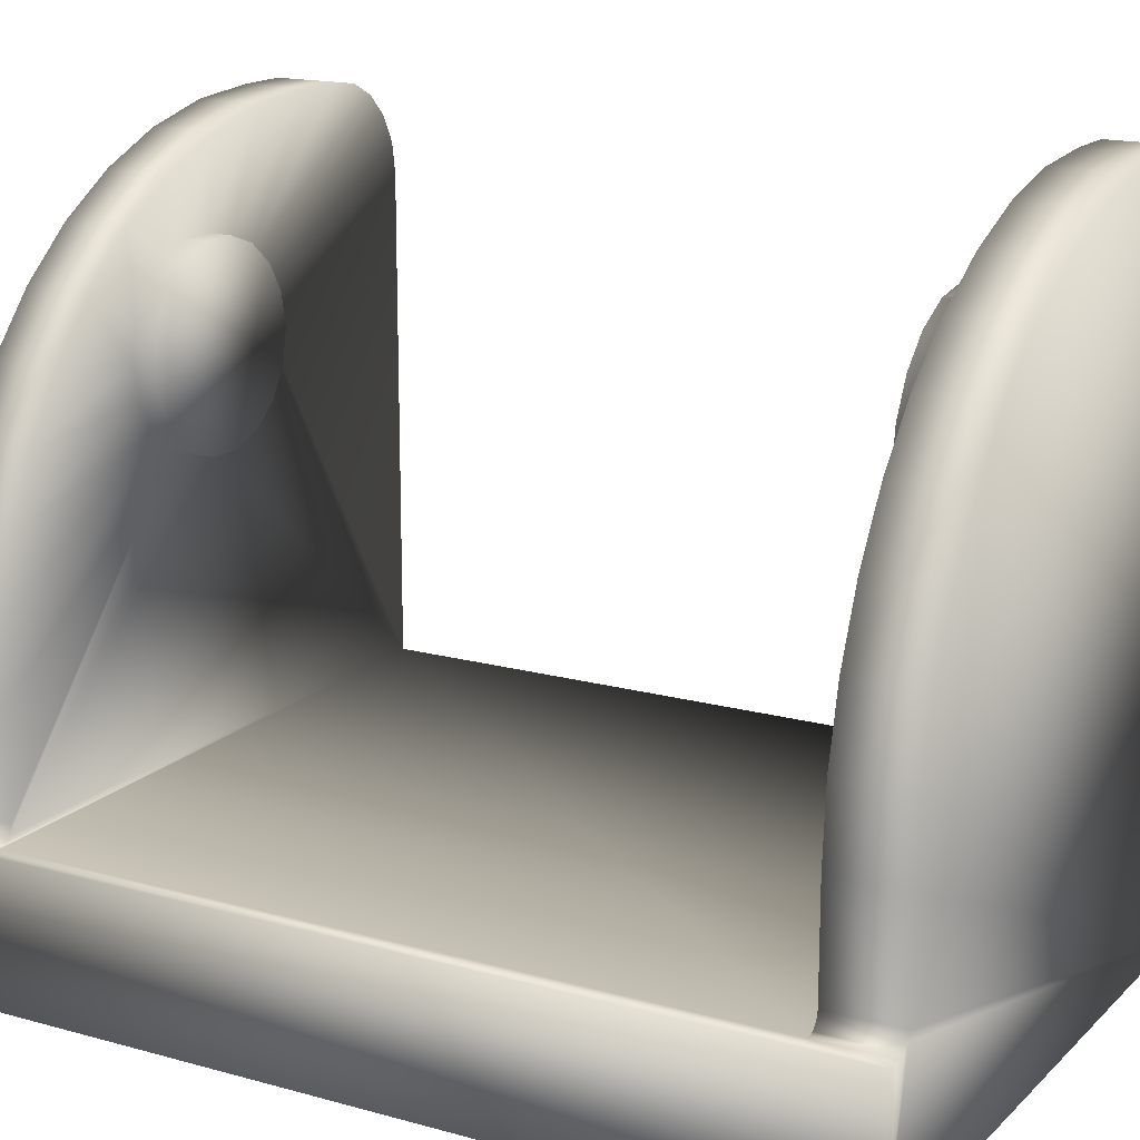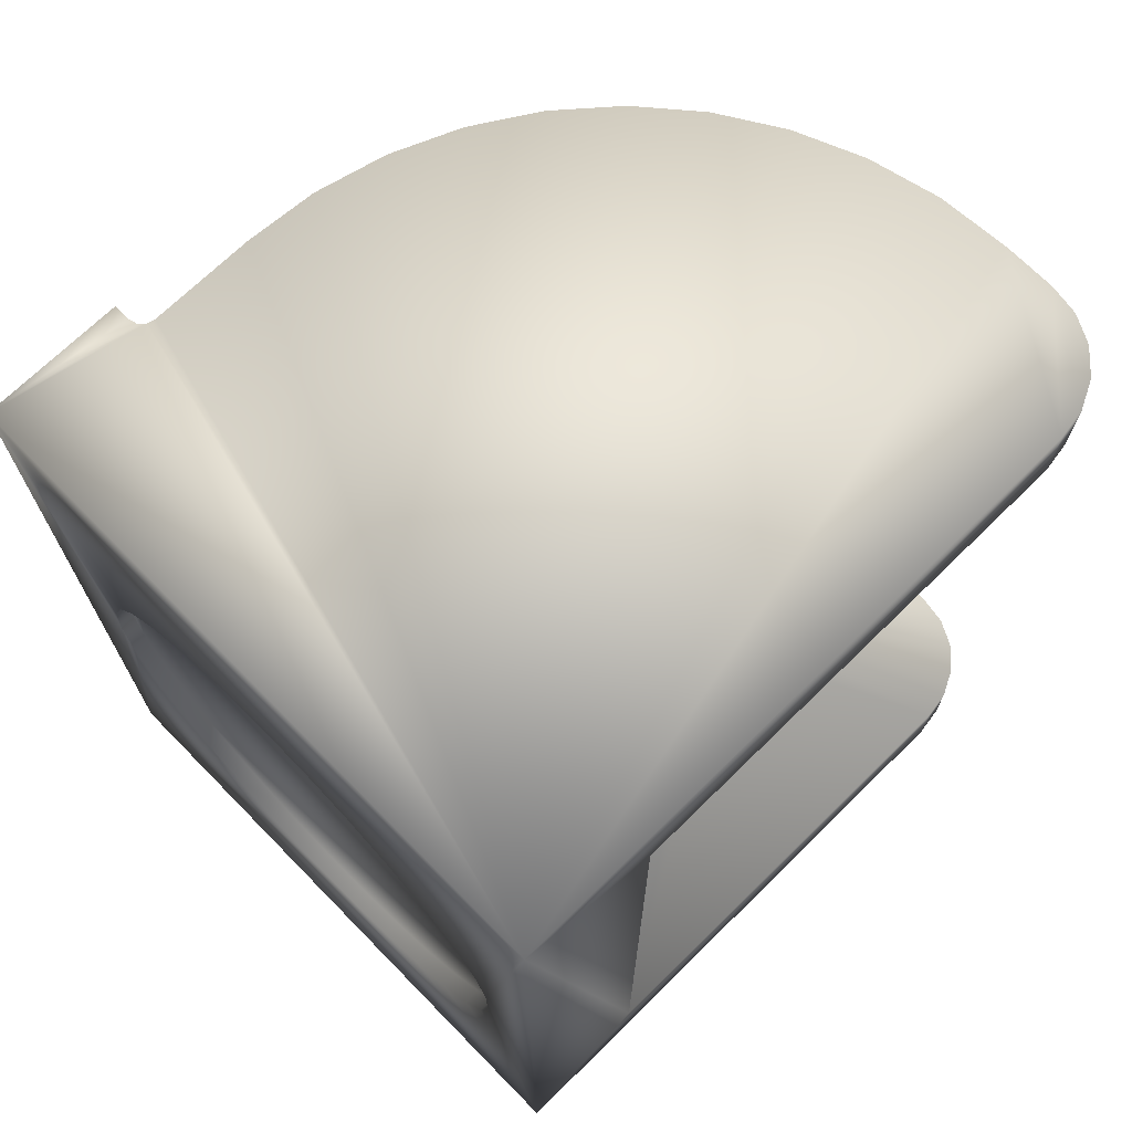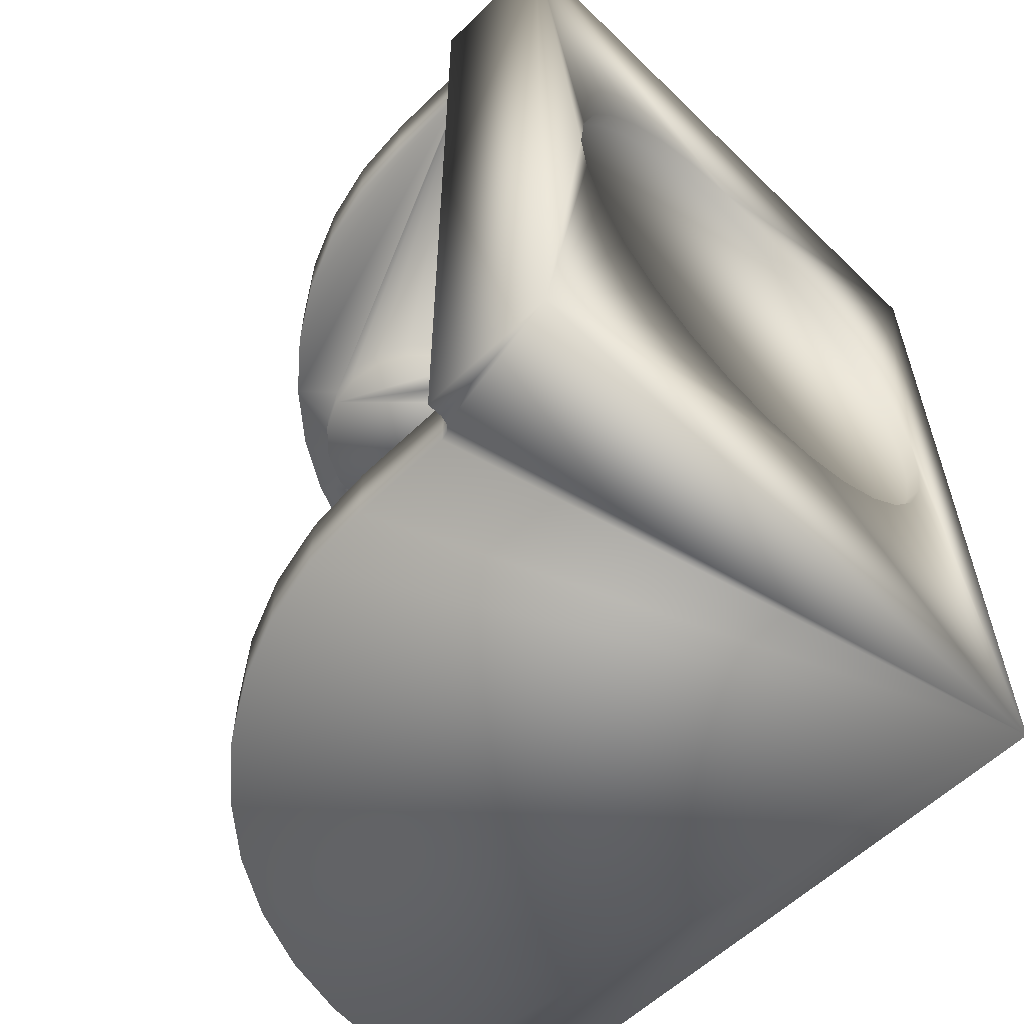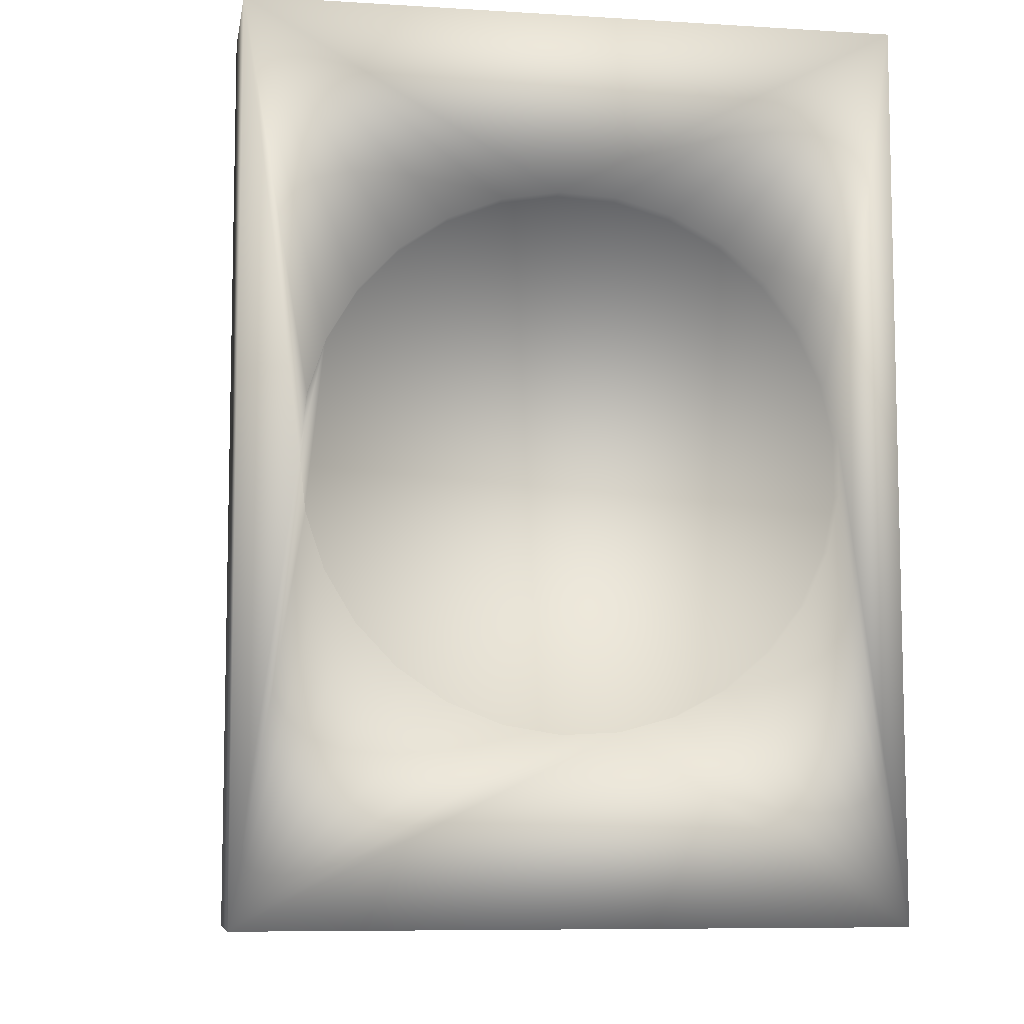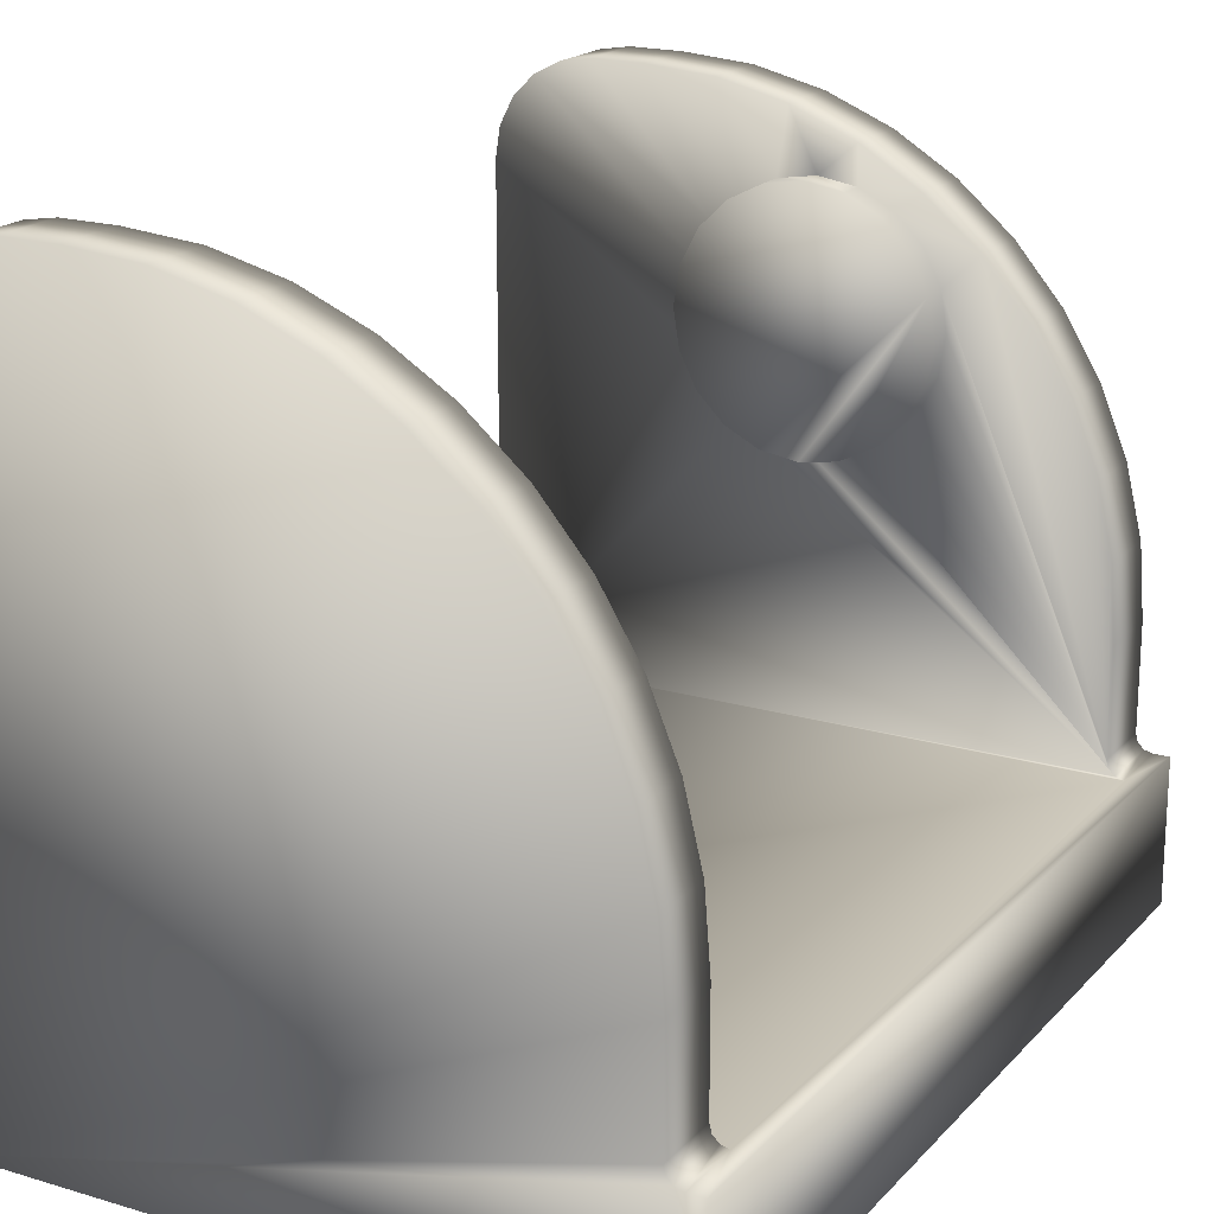
<metadata>
{"format":"obj","ext":"obj","renderer":"f3d","projection":"perspective","resolution":1024,"background":"white","views":[{"elev":16.4,"azim":119.5,"up":"+Z"},{"elev":70.2,"azim":-134.5,"up":"+Y"},{"elev":-58.1,"azim":135.0,"up":"+Y"},{"elev":-8.1,"azim":170.4,"up":"+Y"},{"elev":19.3,"azim":29.2,"up":"+Z"}]}
</metadata>
<code>
o link_13.0
v 0.007813 -0.00172 -0.000167
v 0.008 0 0.000333
v 0.008 -0 -0.000167
v 0.007813 0.00172 0.000333
v 0.007813 0.00172 -0.000167
v 0.007261 0.003359 0.000333
v 0.007261 0.003359 -0.000167
v 0.006369 0.004841 0.000333
v 0.006369 0.004841 -0.000167
v 0.005179 0.006097 0.000333
v 0.005179 0.006097 -0.000167
v 0.003747 0.007068 0.000333
v 0.003747 0.007068 -0.000167
v 0.00214 0.007708 0.000333
v 0.00214 0.007708 -0.000167
v 0.000433 0.007988 0.000333
v 0.000433 0.007988 -0.000167
v -0.001294 0.007895 0.000333
v -0.001294 0.007895 -0.000167
v -0.002961 0.007432 0.000333
v -0.002961 0.007432 -0.000167
v -0.004489 0.006622 0.000333
v -0.004489 0.006622 -0.000167
v -0.005808 0.005502 0.000333
v -0.005808 0.005502 -0.000167
v -0.006855 0.004124 0.000333
v -0.006855 0.004124 -0.000167
v -0.007581 0.002554 0.000333
v -0.007581 0.002554 -0.000167
v -0.007953 0.000865 0.000333
v -0.007953 0.000865 -0.000167
v -0.007953 -0.000865 0.000333
v -0.007953 -0.000865 -0.000167
v -0.007581 -0.002554 0.000333
v -0.007581 -0.002554 -0.000167
v -0.006855 -0.004124 0.000333
v -0.006855 -0.004124 -0.000167
v -0.005808 -0.005502 0.000333
v -0.005808 -0.005502 -0.000167
v -0.004489 -0.006622 0.000333
v -0.004489 -0.006622 -0.000167
v -0.002961 -0.007432 0.000333
v -0.002961 -0.007432 -0.000167
v -0.001294 -0.007895 0.000333
v -0.001294 -0.007895 -0.000167
v 0.000433 -0.007988 0.000333
v 0.000433 -0.007988 -0.000167
v 0.00214 -0.007708 0.000333
v 0.00214 -0.007708 -0.000167
v 0.003747 -0.007068 0.000333
v 0.003747 -0.007068 -0.000167
v 0.005179 -0.006097 0.000333
v 0.005179 -0.006097 -0.000167
v 0.006369 -0.004841 0.000333
v 0.006369 -0.004841 -0.000167
v 0.007261 -0.003359 0.000333
v 0.007261 -0.003359 -0.000167
v 0.007813 -0.00172 0.000333
v 0.008 0 0.000333
v 0.0093 -0.01145 0.004133
v 0.0093 -0.01345 0.004133
v 0.0098 -0.01345 0.004133
v 0.0098 0.01345 0.004133
v 0.0093 0.01345 0.004133
v 0.0093 0.01125 0.004133
v -0.0098 0.01125 0.004133
v -0.0098 -0.01145 0.004133
v -0.002298 -0.01075 0.01361
v -0.002819 -0.01075 0.01451
v -0.003 -0.01075 0.01553
v 0.000521 -0.01075 0.01849
v 0.000521 -0.01075 0.01258
v -0.000521 -0.01075 0.01849
v -0.000521 -0.01075 0.01258
v -0.0015 -0.01075 0.01294
v -0.002819 -0.01075 0.01656
v -0.002298 -0.01075 0.01746
v 0.0015 -0.01075 0.01813
v 0.002298 -0.01075 0.01361
v 0.0015 -0.01075 0.01294
v -0.0015 -0.01075 0.01813
v 0.003 -0.01075 0.01553
v 0.002819 -0.01075 0.01451
v 0.002819 -0.01075 0.01656
v 0.002298 -0.01075 0.01746
v 0.0098 -0.01345 -0.000167
v 0.00905 -0.01345 0.0042
v -0.0098 -0.01345 -0.000167
v 0.008867 -0.01345 0.004383
v 0.0088 -0.01345 0.004633
v 0.0088 -0.01345 0.007833
v -0.0098 -0.01345 0.01883
v -0.0068 -0.01345 0.02183
v -0.0052 -0.01345 0.02183
v 0.008628 -0.01345 0.01002
v 0.008115 -0.01345 0.01216
v 0.007274 -0.01345 0.01419
v 0.003029 -0.01345 0.01916
v 0.001156 -0.01345 0.02031
v -0.007727 -0.01345 0.02169
v -0.008563 -0.01345 0.02126
v -0.009653 -0.01345 0.01976
v -0.009227 -0.01345 0.0206
v -0.000874 -0.01345 0.02115
v -0.00301 -0.01345 0.02166
v 0.006126 -0.01345 0.01606
v 0.004699 -0.01345 0.01773
v 0.00905 -0.01145 0.0042
v 0.008867 -0.01145 0.004383
v 0.0088 -0.01145 0.004633
v -0.007727 -0.01145 0.02169
v -0.002298 -0.01145 0.01746
v -0.008563 -0.01145 0.02126
v -0.002819 -0.01145 0.01656
v -0.009227 -0.01145 0.0206
v 0.003 -0.01145 0.01553
v 0.002819 -0.01145 0.01656
v 0.004699 -0.01145 0.01773
v -0.002819 -0.01145 0.01451
v -0.002298 -0.01145 0.01361
v 0.003029 -0.01145 0.01916
v -0.003 -0.01145 0.01553
v -0.0098 -0.01145 0.01883
v -0.009653 -0.01145 0.01976
v -0.0068 -0.01145 0.02183
v -0.0052 -0.01145 0.02183
v -0.0015 -0.01145 0.01813
v -0.00301 -0.01145 0.02166
v -0.000521 -0.01145 0.01849
v -0.000874 -0.01145 0.02115
v 0.000521 -0.01145 0.01849
v 0.001156 -0.01145 0.02031
v 0.0015 -0.01145 0.01813
v 0.002298 -0.01145 0.01746
v -0.0015 -0.01145 0.01294
v -0.000521 -0.01145 0.01258
v 0.0015 -0.01145 0.01294
v 0.002298 -0.01145 0.01361
v 0.0088 -0.01145 0.007833
v 0.000521 -0.01145 0.01258
v 0.006126 -0.01145 0.01606
v 0.007274 -0.01145 0.01419
v 0.002819 -0.01145 0.01451
v 0.008115 -0.01145 0.01216
v 0.008628 -0.01145 0.01002
v 0.003614 0.01045 0.01671
v 0.003074 0.01045 0.01777
v -0.002234 0.01045 0.01246
v 0.002234 0.01045 0.01861
v 0.001174 0.01045 0.01915
v 0 0.01045 0.01933
v -0.001174 0.01045 0.01915
v -0.002234 0.01045 0.01861
v -0.0038 0.01045 0.01553
v -0.003074 0.01045 0.0133
v -0.003614 0.01045 0.01436
v -0.001174 0.01045 0.01192
v 0 0.01045 0.01173
v 0.001174 0.01045 0.01192
v 0.002234 0.01045 0.01246
v 0.003074 0.01045 0.0133
v 0.0038 0.01045 0.01553
v 0.003614 0.01045 0.01436
v -0.003074 0.01045 0.01777
v -0.003614 0.01045 0.01671
v 0.0098 0.01345 -0.000167
v 0.00905 0.01345 0.0042
v 0.008867 0.01345 0.004383
v -0.0098 0.01345 -0.000167
v 0.0088 0.01345 0.004633
v 0.001156 0.01345 0.02031
v 0.003029 0.01345 0.01916
v 0.007274 0.01345 0.01419
v 0.008115 0.01345 0.01216
v -0.000874 0.01345 0.02115
v 0.008628 0.01345 0.01002
v 0.0088 0.01345 0.007833
v -0.008563 0.01345 0.02126
v -0.007727 0.01345 0.02169
v -0.009227 0.01345 0.0206
v -0.0068 0.01345 0.02183
v -0.009653 0.01345 0.01976
v 0.004699 0.01345 0.01773
v 0.006126 0.01345 0.01606
v -0.0098 0.01345 0.01883
v -0.0052 0.01345 0.02183
v -0.00301 0.01345 0.02166
v 0.00905 0.01125 0.0042
v 0.008867 0.01125 0.004383
v 0.0088 0.01125 0.004633
v 0.003614 0.01125 0.01436
v 0.003074 0.01125 0.0133
v -0.001174 0.01125 0.01192
v -0.002234 0.01125 0.01246
v -0.009653 0.01125 0.01976
v -0.0098 0.01125 0.01883
v -0.003614 0.01125 0.01671
v 0.002234 0.01125 0.01246
v 0.001174 0.01125 0.01192
v 0 0.01125 0.01173
v 0.0088 0.01125 0.007833
v 0.008628 0.01125 0.01002
v -0.003074 0.01125 0.0133
v -0.003614 0.01125 0.01436
v -0.0038 0.01125 0.01553
v -0.0068 0.01125 0.02183
v -0.007727 0.01125 0.02169
v -0.003074 0.01125 0.01777
v -0.008563 0.01125 0.02126
v -0.009227 0.01125 0.0206
v 0.008115 0.01125 0.01216
v 0.007274 0.01125 0.01419
v 0.006126 0.01125 0.01606
v -0.0052 0.01125 0.02183
v -0.002234 0.01125 0.01861
v -0.00301 0.01125 0.02166
v -0.001174 0.01125 0.01915
v -0.000874 0.01125 0.02115
v 0 0.01125 0.01933
v 0.001156 0.01125 0.02031
v 0.001174 0.01125 0.01915
v 0.003029 0.01125 0.01916
v 0.002234 0.01125 0.01861
v 0.004699 0.01125 0.01773
v 0.003074 0.01125 0.01777
v 0.003614 0.01125 0.01671
v 0.0038 0.01125 0.01553
v 0 0.01045 0.01173
v 0 0.01125 0.01173
v 0 0.01125 0.01933
v 0.008 -0 -0.000167
f 1 2 3
f 3 2 4
f 3 4 5
f 5 4 6
f 5 6 7
f 7 6 8
f 7 8 9
f 9 8 10
f 9 10 11
f 11 10 12
f 11 12 13
f 13 12 14
f 13 14 15
f 15 14 16
f 15 16 17
f 17 16 18
f 17 18 19
f 19 18 20
f 19 20 21
f 21 20 22
f 21 22 23
f 23 22 24
f 23 24 25
f 25 24 26
f 25 26 27
f 27 26 28
f 27 28 29
f 29 28 30
f 29 30 31
f 31 30 32
f 31 32 33
f 33 32 34
f 33 34 35
f 35 34 36
f 35 36 37
f 37 36 38
f 37 38 39
f 39 38 40
f 39 40 41
f 41 40 42
f 41 42 43
f 43 42 44
f 43 44 45
f 45 44 46
f 45 46 47
f 47 46 48
f 47 48 49
f 49 48 50
f 49 50 51
f 51 50 52
f 51 52 53
f 53 52 54
f 53 54 55
f 55 54 56
f 55 56 57
f 57 56 58
f 57 58 1
f 1 58 2
f 44 42 16
f 44 16 46
f 46 16 14
f 46 14 12
f 54 52 12
f 42 40 16
f 16 40 38
f 16 38 36
f 36 34 16
f 16 34 32
f 16 32 30
f 10 8 58
f 58 8 6
f 58 6 59
f 59 6 4
f 10 58 12
f 12 58 56
f 12 56 54
f 52 50 12
f 12 50 48
f 12 48 46
f 30 28 16
f 16 28 26
f 16 26 24
f 24 22 16
f 16 22 20
f 16 20 18
f 60 61 62
f 63 64 65
f 66 67 65
f 65 67 60
f 65 60 63
f 63 60 62
f 68 69 70
f 71 72 73
f 73 72 74
f 73 74 75
f 70 76 77
f 71 78 72
f 72 78 79
f 72 79 80
f 75 68 73
f 73 68 70
f 73 70 81
f 81 70 77
f 82 83 84
f 84 83 79
f 84 79 85
f 85 79 78
f 62 61 86
f 86 61 87
f 86 87 88
f 87 89 88
f 88 89 90
f 88 90 91
f 92 88 93
f 93 88 94
f 91 95 88
f 88 95 96
f 88 96 97
f 88 98 99
f 93 100 92
f 92 100 101
f 92 101 102
f 102 101 103
f 99 104 88
f 88 104 105
f 88 105 94
f 97 106 88
f 88 106 107
f 88 107 98
f 61 60 108
f 61 108 87
f 87 108 109
f 87 109 89
f 89 109 110
f 89 110 90
f 60 67 108
f 108 67 109
f 111 112 113
f 113 112 114
f 113 114 115
f 116 117 118
f 67 119 120
f 118 117 121
f 119 67 122
f 122 67 123
f 122 123 114
f 114 123 124
f 114 124 115
f 111 125 112
f 112 125 126
f 112 126 127
f 127 126 128
f 127 128 129
f 129 128 130
f 129 130 131
f 131 130 132
f 131 132 133
f 133 132 121
f 133 121 134
f 134 121 117
f 120 135 67
f 67 135 136
f 67 136 109
f 137 138 139
f 136 140 109
f 109 140 137
f 109 137 110
f 110 137 139
f 118 141 116
f 116 141 142
f 116 142 143
f 143 142 144
f 143 144 138
f 138 144 145
f 138 145 139
f 91 139 145
f 91 145 95
f 95 145 144
f 95 144 96
f 96 144 142
f 96 142 97
f 97 142 141
f 97 141 106
f 106 141 118
f 106 118 107
f 107 118 121
f 107 121 98
f 98 121 132
f 98 132 99
f 99 132 130
f 99 130 104
f 104 130 128
f 104 128 105
f 105 128 126
f 105 126 94
f 139 91 110
f 110 91 90
f 93 125 111
f 93 111 100
f 100 111 113
f 100 113 101
f 101 113 115
f 101 115 103
f 103 115 124
f 103 124 102
f 102 124 123
f 102 123 92
f 94 126 93
f 93 126 125
f 143 82 116
f 116 82 84
f 116 84 117
f 117 84 85
f 117 85 134
f 134 85 78
f 134 78 133
f 133 78 71
f 133 71 131
f 131 71 73
f 131 73 129
f 129 73 81
f 129 81 127
f 127 81 77
f 127 77 112
f 112 77 76
f 112 76 114
f 114 76 70
f 114 70 122
f 122 70 69
f 122 69 119
f 119 69 68
f 119 68 120
f 120 68 75
f 120 75 135
f 135 75 74
f 135 74 136
f 136 74 72
f 136 72 140
f 140 72 80
f 140 80 137
f 137 80 79
f 137 79 138
f 138 79 83
f 138 83 143
f 143 83 82
f 146 147 148
f 148 147 149
f 148 149 150
f 150 151 148
f 148 151 152
f 148 152 153
f 148 154 155
f 155 154 156
f 148 157 146
f 146 157 158
f 146 158 159
f 159 160 146
f 146 160 161
f 146 161 162
f 162 161 163
f 153 164 148
f 148 164 165
f 148 165 154
f 63 166 64
f 64 166 167
f 167 166 168
f 168 166 169
f 168 169 170
f 171 172 169
f 169 173 174
f 171 169 175
f 174 176 169
f 169 176 177
f 169 177 170
f 178 179 180
f 180 179 181
f 180 181 182
f 172 183 169
f 169 183 184
f 169 184 173
f 182 181 185
f 185 181 186
f 185 186 169
f 169 186 187
f 169 187 175
f 65 64 167
f 65 167 188
f 188 167 168
f 188 168 189
f 189 168 170
f 189 170 190
f 189 191 192
f 193 194 188
f 188 194 66
f 188 66 65
f 195 196 197
f 192 198 189
f 189 198 199
f 189 199 188
f 188 199 200
f 188 200 193
f 190 201 202
f 194 203 66
f 66 203 204
f 66 204 196
f 196 204 205
f 196 205 197
f 206 207 208
f 208 207 209
f 208 209 197
f 197 209 210
f 197 210 195
f 202 211 190
f 190 211 212
f 190 212 213
f 206 208 214
f 214 208 215
f 214 215 216
f 216 215 217
f 216 217 218
f 218 217 219
f 218 219 220
f 220 219 221
f 220 221 222
f 222 221 223
f 222 223 224
f 224 223 225
f 224 225 226
f 213 224 190
f 190 224 226
f 190 226 189
f 189 226 227
f 189 227 191
f 206 181 179
f 206 179 207
f 207 179 178
f 207 178 209
f 209 178 180
f 209 180 210
f 210 180 182
f 210 182 195
f 195 182 185
f 195 185 196
f 177 201 170
f 170 201 190
f 201 177 176
f 201 176 202
f 202 176 174
f 202 174 211
f 211 174 173
f 211 173 212
f 212 173 184
f 212 184 213
f 213 184 183
f 213 183 224
f 224 183 172
f 224 172 222
f 222 172 171
f 222 171 220
f 220 171 175
f 220 175 218
f 218 175 187
f 218 187 216
f 216 187 186
f 216 186 214
f 181 206 186
f 186 206 214
f 199 228 229
f 229 228 157
f 229 157 193
f 193 157 148
f 193 148 194
f 194 148 155
f 194 155 203
f 203 155 156
f 203 156 204
f 204 156 154
f 204 154 205
f 205 154 165
f 205 165 197
f 197 165 164
f 197 164 208
f 208 164 153
f 208 153 215
f 215 153 152
f 215 152 217
f 217 152 151
f 217 151 230
f 230 151 150
f 230 150 221
f 221 150 149
f 221 149 223
f 223 149 147
f 223 147 225
f 225 147 146
f 225 146 226
f 226 146 162
f 226 162 227
f 227 162 163
f 227 163 191
f 191 163 161
f 191 161 192
f 192 161 160
f 192 160 198
f 198 160 159
f 198 159 199
f 199 159 228
f 169 31 88
f 88 31 33
f 88 33 35
f 35 37 88
f 88 37 39
f 88 39 41
f 21 23 169
f 169 23 25
f 86 49 51
f 7 9 166
f 166 9 11
f 166 11 13
f 13 15 166
f 166 15 17
f 166 17 169
f 169 17 19
f 169 19 21
f 25 27 169
f 169 27 29
f 169 29 31
f 41 43 88
f 88 43 45
f 88 45 86
f 86 45 47
f 86 47 49
f 51 53 86
f 86 53 55
f 86 55 57
f 57 1 86
f 86 1 231
f 86 231 166
f 166 231 5
f 166 5 7
f 86 166 62
f 62 166 63
f 196 185 66
f 66 185 169
f 66 169 67
f 67 169 88
f 67 88 123
f 123 88 92

</code>
